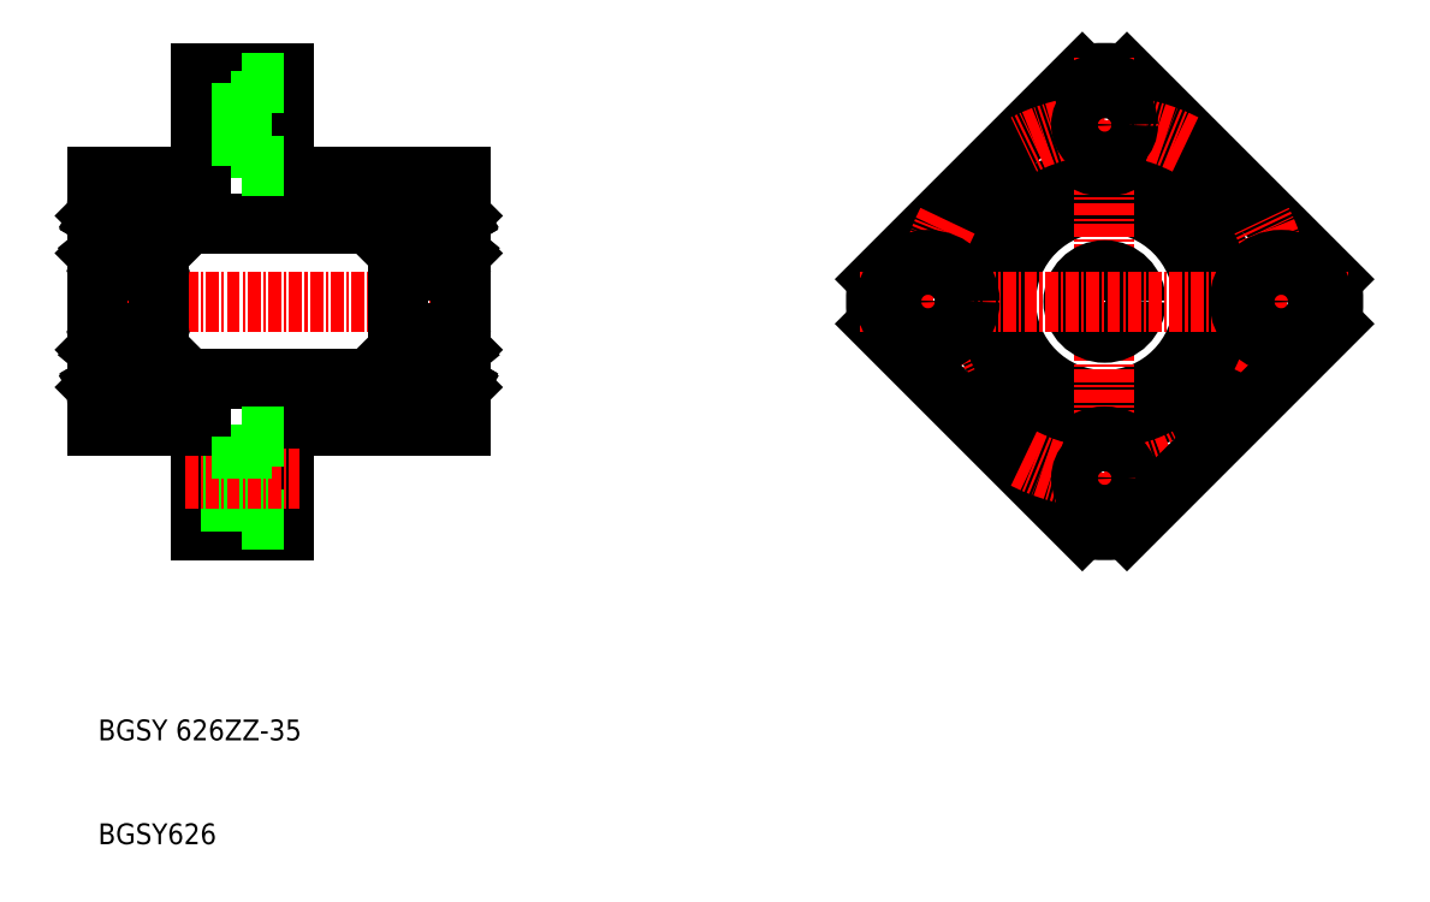
<metadata>
{"format":"dxf","ext":"dxf","renderer":"ezdxf+matplotlib","layout":"modelspace","background":"white","min_lineweight":24,"dpi":150}
</metadata>
<code>
0
SECTION
2
ENTITIES
0
LINE
8
0
10
162.2
20
120.5
30
0
11
179.2
21
120.5
31
0
0
LINE
8
0
10
162.2
20
144.5
30
0
11
179.2
21
144.5
31
0
0
LINE
8
0
10
150.2
20
125
30
0
11
173.2
21
125
31
0
0
LINE
8
0
10
150.2
20
140
30
0
11
173.2
21
140
31
0
0
LINE
8
CENTER
10
142.7
20
132.5
30
0
11
180.7
21
132.5
31
0
0
LINE
8
0
10
144.2
20
132.5
30
0
11
144.2
21
144.5
31
0
0
TEXT
8
0
10
144.3
20
90.28
30
0
40
2
1
BGSY 626ZZ-35
0
TEXT
8
0
10
144.3
20
80.28
30
0
40
2
1
BGSY626
0
LINE
8
0
10
154.2
20
120.5
30
0
11
154.2
21
110.5
31
0
0
LINE
8
0
10
162.2
20
110.5
30
0
11
162.2
21
120.5
31
0
0
LINE
8
0
10
158.1
20
111.5
30
0
11
158.1
21
115.5
31
0
0
LINE
8
0
10
162.2
20
110.6
30
0
11
154.2
21
110.6
31
0
0
LINE
8
0
10
154.2
20
110.5
30
0
11
162.2
21
110.5
31
0
0
LINE
8
0
10
158.1
20
113.3
30
0
11
154.2
21
113.3
31
0
0
LINE
8
0
10
162.2
20
111.5
30
0
11
158.1
21
111.5
31
0
0
LINE
8
0
10
158.1
20
117.8
30
0
11
154.2
21
117.8
31
0
0
LINE
8
CENTER
10
152.7
20
115.5
30
0
11
163.7
21
115.5
31
0
0
LINE
8
0
10
144.2
20
132.5
30
0
11
144.2
21
120.5
31
0
0
LINE
8
0
10
144.2
20
120.5
30
0
11
154.2
21
120.5
31
0
0
LINE
8
0
10
162.2
20
119.5
30
0
11
158.1
21
119.5
31
0
0
LINE
8
0
10
158.1
20
119.5
30
0
11
158.1
21
115.5
31
0
0
LINE
8
0
10
162.2
20
154.4
30
0
11
154.2
21
154.4
31
0
0
LINE
8
0
10
154.2
20
154.5
30
0
11
162.2
21
154.5
31
0
0
LINE
8
0
10
158.1
20
151.8
30
0
11
154.2
21
151.8
31
0
0
LINE
8
0
10
158.1
20
147.3
30
0
11
154.2
21
147.3
31
0
0
LINE
8
CENTER
10
152.7
20
149.5
30
0
11
163.7
21
149.5
31
0
0
LINE
8
0
10
154.2
20
144.5
30
0
11
154.2
21
154.5
31
0
0
LINE
8
0
10
144.2
20
144.5
30
0
11
154.2
21
144.5
31
0
0
LINE
8
0
10
162.2
20
154.5
30
0
11
162.2
21
144.5
31
0
0
LINE
8
0
10
158.1
20
153.5
30
0
11
158.1
21
149.5
31
0
0
LINE
8
0
10
162.2
20
145.5
30
0
11
158.1
21
145.5
31
0
0
LINE
8
0
10
158.1
20
145.5
30
0
11
158.1
21
149.5
31
0
0
LINE
8
0
10
162.2
20
153.5
30
0
11
158.1
21
153.5
31
0
0
CIRCLE
8
0
10
241.2
20
132.5
30
0
40
12
0
CIRCLE
8
0
10
241.2
20
132.5
30
0
40
9.5
0
LINE
8
0
10
219.3
20
134.7
30
0
11
239.1
21
154.4
31
0
0
LINE
8
0
10
263.1
20
134.7
30
0
11
243.4
21
154.4
31
0
0
LINE
8
0
10
179.2
20
144.5
30
0
11
179.2
21
132.5
31
0
0
ARC
8
CENTER
10
241.2
20
132.5
30
0
40
17
50
332.8
51
27.22
0
LINE
8
CENTER
10
241.2
20
156
30
0
11
241.2
21
109
31
0
0
ARC
8
CENTER
10
241.2
20
132.5
30
0
40
17
50
152.8
51
207.2
0
CIRCLE
8
0
10
241.2
20
115.5
30
0
40
4
0
CIRCLE
8
0
10
241.2
20
132.5
30
0
40
3
0
LINE
8
0
10
219.3
20
130.4
30
0
11
239.1
21
110.6
31
0
0
LINE
8
CENTER
10
264.7
20
132.5
30
0
11
217.7
21
132.5
31
0
0
ARC
8
CENTER
10
241.2
20
132.5
30
0
40
17
50
242.8
51
297.2
0
LINE
8
0
10
179.2
20
120.5
30
0
11
179.2
21
132.5
31
0
0
CIRCLE
8
0
10
224.2
20
132.5
30
0
40
2.25
0
CIRCLE
8
0
10
224.2
20
132.5
30
0
40
4
0
ARC
8
0
10
241.2
20
132.5
30
0
40
22
50
174.4
51
185.6
0
LINE
8
0
10
263.1
20
130.4
30
0
11
243.4
21
110.6
31
0
0
CIRCLE
8
0
10
241.2
20
115.5
30
0
40
2.25
0
ARC
8
0
10
241.2
20
132.5
30
0
40
22
50
264.4
51
275.6
0
CIRCLE
8
0
10
258.2
20
132.5
30
0
40
4
0
ARC
8
0
10
241.2
20
132.5
30
0
40
22
50
354.4
51
5.599
0
CIRCLE
8
0
10
258.2
20
132.5
30
0
40
2.25
0
CIRCLE
8
0
10
241.2
20
149.5
30
0
40
4
0
ARC
8
CENTER
10
241.2
20
132.5
30
0
40
17
50
62.78
51
117.2
0
CIRCLE
8
0
10
241.2
20
149.5
30
0
40
2.25
0
ARC
8
0
10
241.2
20
132.5
30
0
40
22
50
84.4
51
95.6
0
LINE
8
0
10
144.5
20
123
30
0
11
149.9
21
123
31
0
0
LINE
8
0
10
149.3
20
125.1
30
0
11
148.5
21
125.1
31
0
0
LINE
8
0
10
149.9
20
129.5
30
0
11
144.5
21
129.5
31
0
0
LINE
8
0
10
149.2
20
127.5
30
0
11
148.5
21
127.5
31
0
0
LINE
8
0
10
149.9
20
135.5
30
0
11
144.5
21
135.5
31
0
0
LINE
8
0
10
149.2
20
137.6
30
0
11
148.5
21
137.6
31
0
0
LINE
8
0
10
144.5
20
142
30
0
11
149.9
21
142
31
0
0
LINE
8
0
10
149.3
20
140
30
0
11
148.5
21
140
31
0
0
LINE
8
0
10
144.2
20
141.7
30
0
11
144.2
21
132.5
31
0
0
LINE
8
0
10
144.2
20
123.3
30
0
11
144.2
21
132.5
31
0
0
LINE
8
0
10
144.8
20
127.4
30
0
11
144.8
21
125.3
31
0
0
LINE
8
0
10
144.7
20
125.3
30
0
11
144.7
21
127.4
31
0
0
CIRCLE
8
0
10
147.2
20
126.3
30
0
40
1.75
0
ARC
8
0
10
144.5
20
123.3
30
0
40
0.3
50
180
51
270
0
ARC
8
0
10
144.8
20
124.3
30
0
40
0.138
50
210
51
0
0
ARC
8
0
10
144.8
20
124.3
30
0
40
0.2491
50
210
51
0
0
ARC
8
0
10
144.6
20
124.4
30
0
40
0.1111
50
120
51
210
0
LINE
8
0
10
144.6
20
124.4
30
0
11
144.7
21
124.3
31
0
0
LINE
8
0
10
144.7
20
124.5
30
0
11
144.6
21
124.4
31
0
0
LINE
8
0
10
144.6
20
124.6
30
0
11
144.7
21
124.5
31
0
0
LINE
8
0
10
144.5
20
124.5
30
0
11
144.6
21
124.6
31
0
0
LINE
8
0
10
144.2
20
124.3
30
0
11
144.3
21
124.4
31
0
0
LINE
8
0
10
144.3
20
124.4
30
0
11
144.5
21
124.4
31
0
0
LINE
8
0
10
144.5
20
124.4
30
0
11
144.6
21
124.2
31
0
0
LINE
8
0
10
144.9
20
124.3
30
0
11
144.9
21
125.1
31
0
0
LINE
8
0
10
145.1
20
124.3
30
0
11
145.1
21
125.1
31
0
0
LINE
8
0
10
145.2
20
125.1
30
0
11
145.9
21
125.1
31
0
0
LINE
8
0
10
145.1
20
125.1
30
0
11
144.8
21
125.3
31
0
0
LINE
8
0
10
144.9
20
125.1
30
0
11
144.7
21
125.3
31
0
0
LINE
8
0
10
145.1
20
125
30
0
11
145.2
21
125.1
31
0
0
LINE
8
0
10
144.5
20
127.8
30
0
11
144.7
21
128
31
0
0
LINE
8
0
10
145
20
127.9
30
0
11
145.1
21
127.6
31
0
0
ARC
8
0
10
144.8
20
127.4
30
0
40
0.1111
50
90
51
180
0
LINE
8
0
10
144.3
20
127.8
30
0
11
144.5
21
127.8
31
0
0
LINE
8
0
10
144.2
20
127.9
30
0
11
144.3
21
127.8
31
0
0
LINE
8
0
10
145.2
20
127.5
30
0
11
145.9
21
127.5
31
0
0
LINE
8
0
10
145.1
20
127.6
30
0
11
145.2
21
127.5
31
0
0
LINE
8
0
10
144.8
20
127.5
30
0
11
145
21
127.5
31
0
0
LINE
8
0
10
145
20
127.5
30
0
11
145
21
127.4
31
0
0
LINE
8
0
10
145
20
127.4
30
0
11
144.8
21
127.4
31
0
0
ARC
8
0
10
144.8
20
127.9
30
0
40
0.1863
50
16.85
51
140
0
ARC
8
0
10
144.5
20
129.2
30
0
40
0.3
50
90
51
180
0
CIRCLE
8
0
10
147.2
20
138.8
30
0
40
1.75
0
LINE
8
0
10
144.7
20
139.7
30
0
11
144.7
21
137.6
31
0
0
LINE
8
0
10
144.8
20
137.6
30
0
11
144.8
21
139.7
31
0
0
ARC
8
0
10
144.5
20
135.8
30
0
40
0.3
50
180
51
270
0
ARC
8
0
10
144.8
20
137.2
30
0
40
0.1863
50
220
51
343.2
0
ARC
8
0
10
144.8
20
137.6
30
0
40
0.1111
50
180
51
270
0
LINE
8
0
10
144.5
20
137.3
30
0
11
144.7
21
137.1
31
0
0
LINE
8
0
10
144.2
20
137.2
30
0
11
144.3
21
137.3
31
0
0
LINE
8
0
10
144.3
20
137.3
30
0
11
144.5
21
137.3
31
0
0
LINE
8
0
10
145.2
20
137.6
30
0
11
145.9
21
137.6
31
0
0
LINE
8
0
10
145
20
137.1
30
0
11
145.1
21
137.5
31
0
0
LINE
8
0
10
145
20
137.6
30
0
11
144.8
21
137.6
31
0
0
LINE
8
0
10
145
20
137.5
30
0
11
145
21
137.6
31
0
0
LINE
8
0
10
144.8
20
137.5
30
0
11
145
21
137.5
31
0
0
LINE
8
0
10
145.1
20
137.5
30
0
11
145.2
21
137.6
31
0
0
LINE
8
0
10
145.1
20
140.7
30
0
11
145.1
21
139.9
31
0
0
LINE
8
0
10
144.9
20
140.7
30
0
11
144.9
21
140
31
0
0
LINE
8
0
10
145.2
20
140
30
0
11
145.9
21
140
31
0
0
LINE
8
0
10
145.1
20
140.1
30
0
11
145.2
21
140
31
0
0
LINE
8
0
10
144.9
20
140
30
0
11
144.7
21
139.7
31
0
0
LINE
8
0
10
145.1
20
139.9
30
0
11
144.8
21
139.7
31
0
0
ARC
8
0
10
144.8
20
140.7
30
0
40
0.2491
50
0
51
150
0
ARC
8
0
10
144.8
20
140.7
30
0
40
0.138
50
0
51
150
0
LINE
8
0
10
144.5
20
140.7
30
0
11
144.6
21
140.8
31
0
0
LINE
8
0
10
144.3
20
140.7
30
0
11
144.5
21
140.7
31
0
0
LINE
8
0
10
144.2
20
140.8
30
0
11
144.3
21
140.7
31
0
0
LINE
8
0
10
144.5
20
140.5
30
0
11
144.6
21
140.5
31
0
0
LINE
8
0
10
144.6
20
140.5
30
0
11
144.7
21
140.6
31
0
0
LINE
8
0
10
144.7
20
140.6
30
0
11
144.6
21
140.6
31
0
0
LINE
8
0
10
144.6
20
140.6
30
0
11
144.7
21
140.8
31
0
0
ARC
8
0
10
144.6
20
140.6
30
0
40
0.1111
50
150
51
240
0
ARC
8
0
10
144.5
20
141.7
30
0
40
0.3
50
90
51
180
0
LINE
8
0
10
150.2
20
141.7
30
0
11
150.2
21
132.5
31
0
0
LINE
8
0
10
150.2
20
123.3
30
0
11
150.2
21
132.5
31
0
0
LINE
8
0
10
149.7
20
125.3
30
0
11
149.7
21
127.4
31
0
0
LINE
8
0
10
149.6
20
127.4
30
0
11
149.6
21
125.3
31
0
0
ARC
8
0
10
149.9
20
123.3
30
0
40
0.3
50
270
51
0
0
LINE
8
0
10
149.4
20
124.3
30
0
11
149.4
21
125.1
31
0
0
LINE
8
0
10
149.5
20
124.3
30
0
11
149.5
21
125.1
31
0
0
ARC
8
0
10
149.6
20
124.3
30
0
40
0.2491
50
180
51
330
0
LINE
8
0
10
149.8
20
124.6
30
0
11
149.7
21
124.5
31
0
0
LINE
8
0
10
149.7
20
124.5
30
0
11
149.8
21
124.4
31
0
0
LINE
8
0
10
149.8
20
124.4
30
0
11
149.8
21
124.3
31
0
0
ARC
8
0
10
149.6
20
124.3
30
0
40
0.138
50
180
51
330
0
LINE
8
0
10
149.9
20
124.4
30
0
11
149.8
21
124.2
31
0
0
LINE
8
0
10
150.1
20
124.4
30
0
11
149.9
21
124.4
31
0
0
LINE
8
0
10
150.2
20
124.3
30
0
11
150.1
21
124.4
31
0
0
LINE
8
0
10
149.9
20
124.5
30
0
11
149.8
21
124.6
31
0
0
ARC
8
0
10
149.8
20
124.4
30
0
40
0.1111
50
330
51
60.01
0
LINE
8
0
10
149.4
20
125
30
0
11
149.3
21
125.1
31
0
0
LINE
8
0
10
149.5
20
125.1
30
0
11
149.7
21
125.3
31
0
0
LINE
8
0
10
149.4
20
125.1
30
0
11
149.6
21
125.3
31
0
0
LINE
8
0
10
149.4
20
127.9
30
0
11
149.3
21
127.6
31
0
0
LINE
8
0
10
149.9
20
127.8
30
0
11
149.8
21
128
31
0
0
ARC
8
0
10
149.6
20
127.4
30
0
40
0.1111
50
5e-05
51
90
0
LINE
8
0
10
149.4
20
127.4
30
0
11
149.6
21
127.4
31
0
0
LINE
8
0
10
149.4
20
127.5
30
0
11
149.4
21
127.4
31
0
0
LINE
8
0
10
149.6
20
127.5
30
0
11
149.4
21
127.5
31
0
0
LINE
8
0
10
149.3
20
127.6
30
0
11
149.2
21
127.5
31
0
0
LINE
8
0
10
150.2
20
127.9
30
0
11
150.1
21
127.8
31
0
0
LINE
8
0
10
150.1
20
127.8
30
0
11
149.9
21
127.8
31
0
0
ARC
8
0
10
149.6
20
127.9
30
0
40
0.1863
50
40
51
163.2
0
ARC
8
0
10
149.9
20
129.2
30
0
40
0.3
50
0
51
90
0
LINE
8
0
10
149.6
20
137.6
30
0
11
149.6
21
139.7
31
0
0
LINE
8
0
10
149.7
20
139.7
30
0
11
149.7
21
137.6
31
0
0
ARC
8
0
10
149.9
20
135.8
30
0
40
0.3
50
270
51
0
0
LINE
8
0
10
149.9
20
137.3
30
0
11
149.8
21
137.1
31
0
0
ARC
8
0
10
149.6
20
137.2
30
0
40
0.1863
50
196.8
51
320
0
LINE
8
0
10
149.3
20
137.5
30
0
11
149.2
21
137.6
31
0
0
LINE
8
0
10
149.6
20
137.5
30
0
11
149.4
21
137.5
31
0
0
LINE
8
0
10
149.4
20
137.5
30
0
11
149.4
21
137.6
31
0
0
LINE
8
0
10
149.4
20
137.6
30
0
11
149.6
21
137.6
31
0
0
LINE
8
0
10
149.4
20
137.1
30
0
11
149.3
21
137.5
31
0
0
ARC
8
0
10
149.6
20
137.6
30
0
40
0.1111
50
270
51
360
0
LINE
8
0
10
150.2
20
137.1
30
0
11
150.2
21
137.1
31
0
0
LINE
8
0
10
150.1
20
137.3
30
0
11
149.9
21
137.3
31
0
0
LINE
8
0
10
150.2
20
137.2
30
0
11
150.1
21
137.3
31
0
0
LINE
8
0
10
149.5
20
140.7
30
0
11
149.5
21
140
31
0
0
LINE
8
0
10
149.4
20
140.7
30
0
11
149.4
21
139.9
31
0
0
LINE
8
0
10
149.4
20
139.9
30
0
11
149.6
21
139.7
31
0
0
LINE
8
0
10
149.5
20
140
30
0
11
149.7
21
139.7
31
0
0
LINE
8
0
10
149.4
20
140.1
30
0
11
149.3
21
140
31
0
0
LINE
8
0
10
150.2
20
139.4
30
0
11
150.2
21
139.4
31
0
0
LINE
8
0
10
149.8
20
140.6
30
0
11
149.8
21
140.8
31
0
0
LINE
8
0
10
149.7
20
140.6
30
0
11
149.8
21
140.6
31
0
0
LINE
8
0
10
149.8
20
140.5
30
0
11
149.7
21
140.6
31
0
0
ARC
8
0
10
149.6
20
140.7
30
0
40
0.2491
50
30
51
180
0
ARC
8
0
10
149.6
20
140.7
30
0
40
0.138
50
30
51
180
0
ARC
8
0
10
149.8
20
140.6
30
0
40
0.1111
50
300
51
30.01
0
LINE
8
0
10
149.9
20
140.5
30
0
11
149.8
21
140.5
31
0
0
LINE
8
0
10
150.2
20
140.8
30
0
11
150.1
21
140.7
31
0
0
LINE
8
0
10
150.1
20
140.7
30
0
11
149.9
21
140.7
31
0
0
LINE
8
0
10
149.9
20
140.7
30
0
11
149.8
21
140.8
31
0
0
ARC
8
0
10
149.9
20
141.7
30
0
40
0.3
50
0
51
90
0
LINE
8
0
10
178.2
20
137.6
30
0
11
177.5
21
137.6
31
0
0
LINE
8
0
10
178.3
20
140
30
0
11
177.5
21
140
31
0
0
CIRCLE
8
0
10
176.2
20
138.8
30
0
40
1.75
0
LINE
8
0
10
178.9
20
135.5
30
0
11
173.5
21
135.5
31
0
0
LINE
8
0
10
173.5
20
142
30
0
11
178.9
21
142
31
0
0
LINE
8
0
10
178.3
20
125.1
30
0
11
177.5
21
125.1
31
0
0
LINE
8
0
10
178.2
20
127.5
30
0
11
177.5
21
127.5
31
0
0
CIRCLE
8
0
10
176.2
20
126.3
30
0
40
1.75
0
LINE
8
0
10
173.5
20
123
30
0
11
178.9
21
123
31
0
0
LINE
8
0
10
178.9
20
129.5
30
0
11
173.5
21
129.5
31
0
0
LINE
8
0
10
173.7
20
139.7
30
0
11
173.7
21
137.6
31
0
0
LINE
8
0
10
173.8
20
137.6
30
0
11
173.8
21
139.7
31
0
0
LINE
8
0
10
173.2
20
141.7
30
0
11
173.2
21
132.5
31
0
0
LINE
8
0
10
173.2
20
123.3
30
0
11
173.2
21
132.5
31
0
0
LINE
8
0
10
173.8
20
127.4
30
0
11
173.8
21
125.3
31
0
0
LINE
8
0
10
173.7
20
125.3
30
0
11
173.7
21
127.4
31
0
0
LINE
8
0
10
174.2
20
125.1
30
0
11
174.9
21
125.1
31
0
0
ARC
8
0
10
173.8
20
124.3
30
0
40
0.138
50
210
51
0
0
ARC
8
0
10
173.8
20
124.3
30
0
40
0.2491
50
210
51
0
0
ARC
8
0
10
173.6
20
124.4
30
0
40
0.1111
50
120
51
210
0
LINE
8
0
10
173.6
20
124.4
30
0
11
173.7
21
124.3
31
0
0
LINE
8
0
10
173.7
20
124.5
30
0
11
173.6
21
124.4
31
0
0
LINE
8
0
10
173.6
20
124.6
30
0
11
173.7
21
124.5
31
0
0
LINE
8
0
10
173.5
20
124.5
30
0
11
173.6
21
124.6
31
0
0
LINE
8
0
10
173.2
20
124.3
30
0
11
173.3
21
124.4
31
0
0
LINE
8
0
10
173.3
20
124.4
30
0
11
173.5
21
124.4
31
0
0
LINE
8
0
10
173.5
20
124.4
30
0
11
173.6
21
124.2
31
0
0
LINE
8
0
10
173.9
20
124.3
30
0
11
173.9
21
125.1
31
0
0
LINE
8
0
10
174.1
20
124.3
30
0
11
174.1
21
125.1
31
0
0
LINE
8
0
10
174.1
20
125.1
30
0
11
173.8
21
125.3
31
0
0
LINE
8
0
10
173.9
20
125.1
30
0
11
173.7
21
125.3
31
0
0
LINE
8
0
10
174.1
20
125
30
0
11
174.2
21
125.1
31
0
0
ARC
8
0
10
173.5
20
123.3
30
0
40
0.3
50
180
51
270
0
LINE
8
0
10
174.2
20
127.5
30
0
11
174.9
21
127.5
31
0
0
ARC
8
0
10
173.5
20
129.2
30
0
40
0.3
50
90
51
180
0
LINE
8
0
10
174
20
127.9
30
0
11
174.1
21
127.6
31
0
0
ARC
8
0
10
173.8
20
127.4
30
0
40
0.1111
50
90
51
180
0
LINE
8
0
10
173.3
20
127.8
30
0
11
173.5
21
127.8
31
0
0
LINE
8
0
10
173.2
20
127.9
30
0
11
173.3
21
127.8
31
0
0
LINE
8
0
10
173.8
20
127.5
30
0
11
174
21
127.5
31
0
0
LINE
8
0
10
174
20
127.5
30
0
11
174
21
127.4
31
0
0
LINE
8
0
10
174
20
127.4
30
0
11
173.8
21
127.4
31
0
0
LINE
8
0
10
173.5
20
127.8
30
0
11
173.7
21
128
31
0
0
ARC
8
0
10
173.8
20
127.9
30
0
40
0.1863
50
16.85
51
140
0
LINE
8
0
10
174.1
20
127.6
30
0
11
174.2
21
127.5
31
0
0
LINE
8
0
10
174.2
20
137.6
30
0
11
174.9
21
137.6
31
0
0
ARC
8
0
10
173.8
20
137.2
30
0
40
0.1863
50
220
51
343.2
0
ARC
8
0
10
173.8
20
137.6
30
0
40
0.1111
50
180
51
270
0
LINE
8
0
10
173.5
20
137.3
30
0
11
173.7
21
137.1
31
0
0
LINE
8
0
10
173.2
20
137.2
30
0
11
173.3
21
137.3
31
0
0
LINE
8
0
10
173.3
20
137.3
30
0
11
173.5
21
137.3
31
0
0
LINE
8
0
10
174
20
137.1
30
0
11
174.1
21
137.5
31
0
0
LINE
8
0
10
174
20
137.6
30
0
11
173.8
21
137.6
31
0
0
LINE
8
0
10
174
20
137.5
30
0
11
174
21
137.6
31
0
0
LINE
8
0
10
173.8
20
137.5
30
0
11
174
21
137.5
31
0
0
ARC
8
0
10
173.5
20
135.8
30
0
40
0.3
50
180
51
270
0
LINE
8
0
10
174.1
20
137.5
30
0
11
174.2
21
137.6
31
0
0
ARC
8
0
10
173.5
20
141.7
30
0
40
0.3
50
90
51
180
0
LINE
8
0
10
174.2
20
140
30
0
11
174.9
21
140
31
0
0
ARC
8
0
10
173.8
20
140.7
30
0
40
0.2491
50
0
51
150
0
ARC
8
0
10
173.8
20
140.7
30
0
40
0.138
50
0
51
150
0
LINE
8
0
10
173.5
20
140.7
30
0
11
173.6
21
140.8
31
0
0
LINE
8
0
10
173.3
20
140.7
30
0
11
173.5
21
140.7
31
0
0
LINE
8
0
10
173.2
20
140.8
30
0
11
173.3
21
140.7
31
0
0
LINE
8
0
10
173.5
20
140.5
30
0
11
173.6
21
140.5
31
0
0
LINE
8
0
10
173.6
20
140.5
30
0
11
173.7
21
140.6
31
0
0
LINE
8
0
10
173.7
20
140.6
30
0
11
173.6
21
140.6
31
0
0
LINE
8
0
10
173.6
20
140.6
30
0
11
173.7
21
140.8
31
0
0
ARC
8
0
10
173.6
20
140.6
30
0
40
0.1111
50
150
51
240
0
LINE
8
0
10
174.1
20
140.1
30
0
11
174.2
21
140
31
0
0
LINE
8
0
10
173.9
20
140
30
0
11
173.7
21
139.7
31
0
0
LINE
8
0
10
174.1
20
139.9
30
0
11
173.8
21
139.7
31
0
0
LINE
8
0
10
174.1
20
140.7
30
0
11
174.1
21
139.9
31
0
0
LINE
8
0
10
173.9
20
140.7
30
0
11
173.9
21
140
31
0
0
LINE
8
0
10
178.6
20
137.6
30
0
11
178.6
21
139.7
31
0
0
LINE
8
0
10
178.7
20
139.7
30
0
11
178.7
21
137.6
31
0
0
LINE
8
0
10
179.2
20
141.7
30
0
11
179.2
21
132.5
31
0
0
LINE
8
0
10
179.2
20
123.3
30
0
11
179.2
21
132.5
31
0
0
LINE
8
0
10
178.7
20
125.3
30
0
11
178.7
21
127.4
31
0
0
LINE
8
0
10
178.6
20
127.4
30
0
11
178.6
21
125.3
31
0
0
LINE
8
0
10
178.4
20
124.3
30
0
11
178.4
21
125.1
31
0
0
LINE
8
0
10
178.5
20
124.3
30
0
11
178.5
21
125.1
31
0
0
ARC
8
0
10
178.6
20
124.3
30
0
40
0.2491
50
180
51
330
0
LINE
8
0
10
178.8
20
124.6
30
0
11
178.7
21
124.5
31
0
0
LINE
8
0
10
178.7
20
124.5
30
0
11
178.8
21
124.4
31
0
0
LINE
8
0
10
178.8
20
124.4
30
0
11
178.8
21
124.3
31
0
0
ARC
8
0
10
178.6
20
124.3
30
0
40
0.138
50
180
51
330
0
LINE
8
0
10
178.9
20
124.4
30
0
11
178.8
21
124.2
31
0
0
LINE
8
0
10
179.1
20
124.4
30
0
11
178.9
21
124.4
31
0
0
LINE
8
0
10
179.2
20
124.3
30
0
11
179.1
21
124.4
31
0
0
LINE
8
0
10
178.9
20
124.5
30
0
11
178.8
21
124.6
31
0
0
ARC
8
0
10
178.8
20
124.4
30
0
40
0.1111
50
330
51
60.01
0
LINE
8
0
10
178.4
20
125
30
0
11
178.3
21
125.1
31
0
0
LINE
8
0
10
178.5
20
125.1
30
0
11
178.7
21
125.3
31
0
0
LINE
8
0
10
178.4
20
125.1
30
0
11
178.6
21
125.3
31
0
0
ARC
8
0
10
178.9
20
123.3
30
0
40
0.3
50
270
51
0
0
ARC
8
0
10
178.9
20
129.2
30
0
40
0.3
50
0
51
90
0
LINE
8
0
10
178.4
20
127.9
30
0
11
178.3
21
127.6
31
0
0
ARC
8
0
10
178.6
20
127.4
30
0
40
0.1111
50
5e-05
51
90
0
LINE
8
0
10
178.4
20
127.4
30
0
11
178.6
21
127.4
31
0
0
LINE
8
0
10
178.4
20
127.5
30
0
11
178.4
21
127.4
31
0
0
LINE
8
0
10
178.6
20
127.5
30
0
11
178.4
21
127.5
31
0
0
LINE
8
0
10
178.3
20
127.6
30
0
11
178.2
21
127.5
31
0
0
LINE
8
0
10
179.2
20
127.9
30
0
11
179.1
21
127.8
31
0
0
LINE
8
0
10
179.1
20
127.8
30
0
11
178.9
21
127.8
31
0
0
LINE
8
0
10
178.9
20
127.8
30
0
11
178.8
21
128
31
0
0
ARC
8
0
10
178.6
20
127.9
30
0
40
0.1863
50
40
51
163.2
0
LINE
8
0
10
178.9
20
137.3
30
0
11
178.8
21
137.1
31
0
0
ARC
8
0
10
178.6
20
137.2
30
0
40
0.1863
50
196.8
51
320
0
LINE
8
0
10
178.3
20
137.5
30
0
11
178.2
21
137.6
31
0
0
LINE
8
0
10
178.6
20
137.5
30
0
11
178.4
21
137.5
31
0
0
LINE
8
0
10
178.4
20
137.5
30
0
11
178.4
21
137.6
31
0
0
LINE
8
0
10
178.4
20
137.6
30
0
11
178.6
21
137.6
31
0
0
LINE
8
0
10
178.4
20
137.1
30
0
11
178.3
21
137.5
31
0
0
ARC
8
0
10
178.6
20
137.6
30
0
40
0.1111
50
270
51
360
0
LINE
8
0
10
179.2
20
137.1
30
0
11
179.2
21
137.1
31
0
0
LINE
8
0
10
179.1
20
137.3
30
0
11
178.9
21
137.3
31
0
0
LINE
8
0
10
179.2
20
137.2
30
0
11
179.1
21
137.3
31
0
0
ARC
8
0
10
178.9
20
135.8
30
0
40
0.3
50
270
51
0
0
ARC
8
0
10
178.9
20
141.7
30
0
40
0.3
50
0
51
90
0
LINE
8
0
10
178.8
20
140.6
30
0
11
178.8
21
140.8
31
0
0
LINE
8
0
10
178.7
20
140.6
30
0
11
178.8
21
140.6
31
0
0
LINE
8
0
10
178.8
20
140.5
30
0
11
178.7
21
140.6
31
0
0
ARC
8
0
10
178.6
20
140.7
30
0
40
0.2491
50
30
51
180
0
ARC
8
0
10
178.6
20
140.7
30
0
40
0.138
50
30
51
180
0
ARC
8
0
10
178.8
20
140.6
30
0
40
0.1111
50
300
51
30.01
0
LINE
8
0
10
178.9
20
140.5
30
0
11
178.8
21
140.5
31
0
0
LINE
8
0
10
179.2
20
140.8
30
0
11
179.1
21
140.7
31
0
0
LINE
8
0
10
179.1
20
140.7
30
0
11
178.9
21
140.7
31
0
0
LINE
8
0
10
178.9
20
140.7
30
0
11
178.8
21
140.8
31
0
0
LINE
8
0
10
178.4
20
139.9
30
0
11
178.6
21
139.7
31
0
0
LINE
8
0
10
178.5
20
140
30
0
11
178.7
21
139.7
31
0
0
LINE
8
0
10
178.4
20
140.1
30
0
11
178.3
21
140
31
0
0
LINE
8
0
10
179.2
20
139.4
30
0
11
179.2
21
139.4
31
0
0
LINE
8
0
10
178.5
20
140.7
30
0
11
178.5
21
140
31
0
0
LINE
8
0
10
178.4
20
140.7
30
0
11
178.4
21
139.9
31
0
0
ENDSEC
0
EOF

</code>
